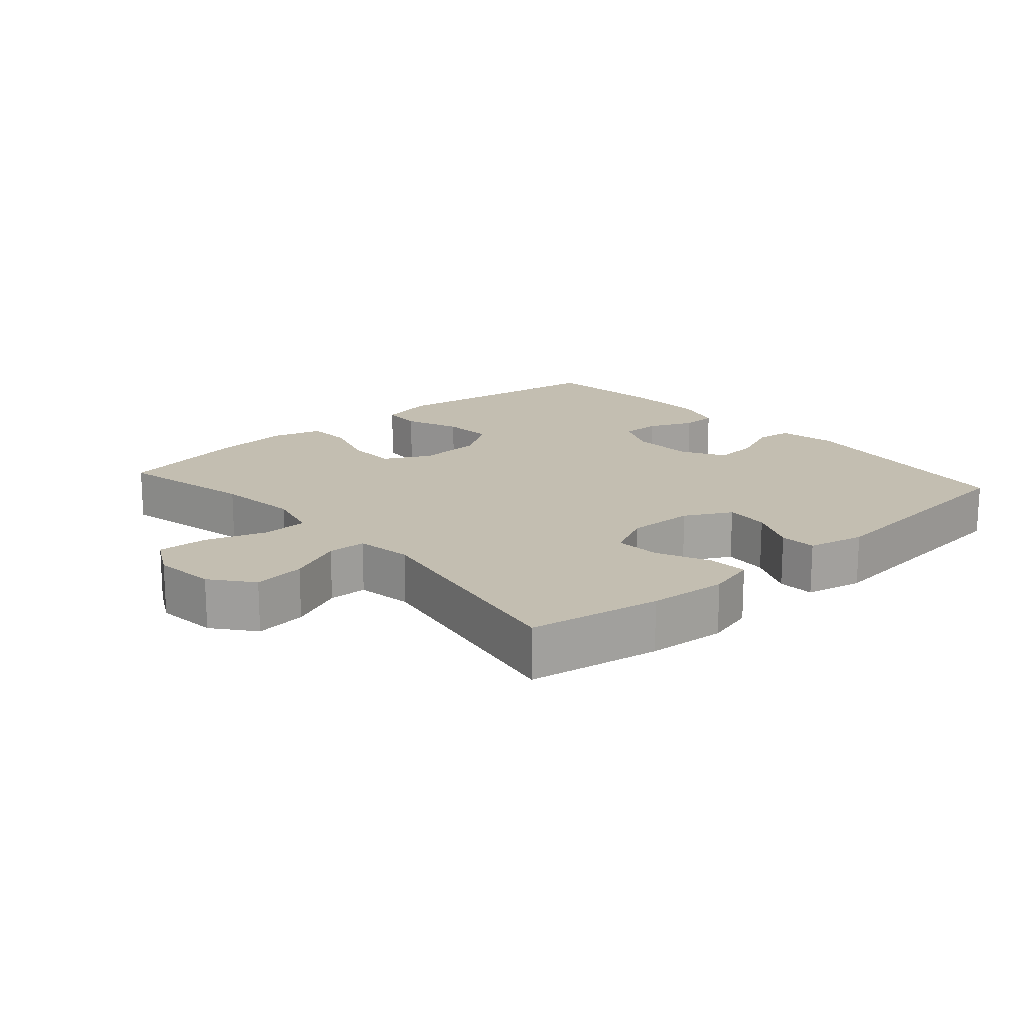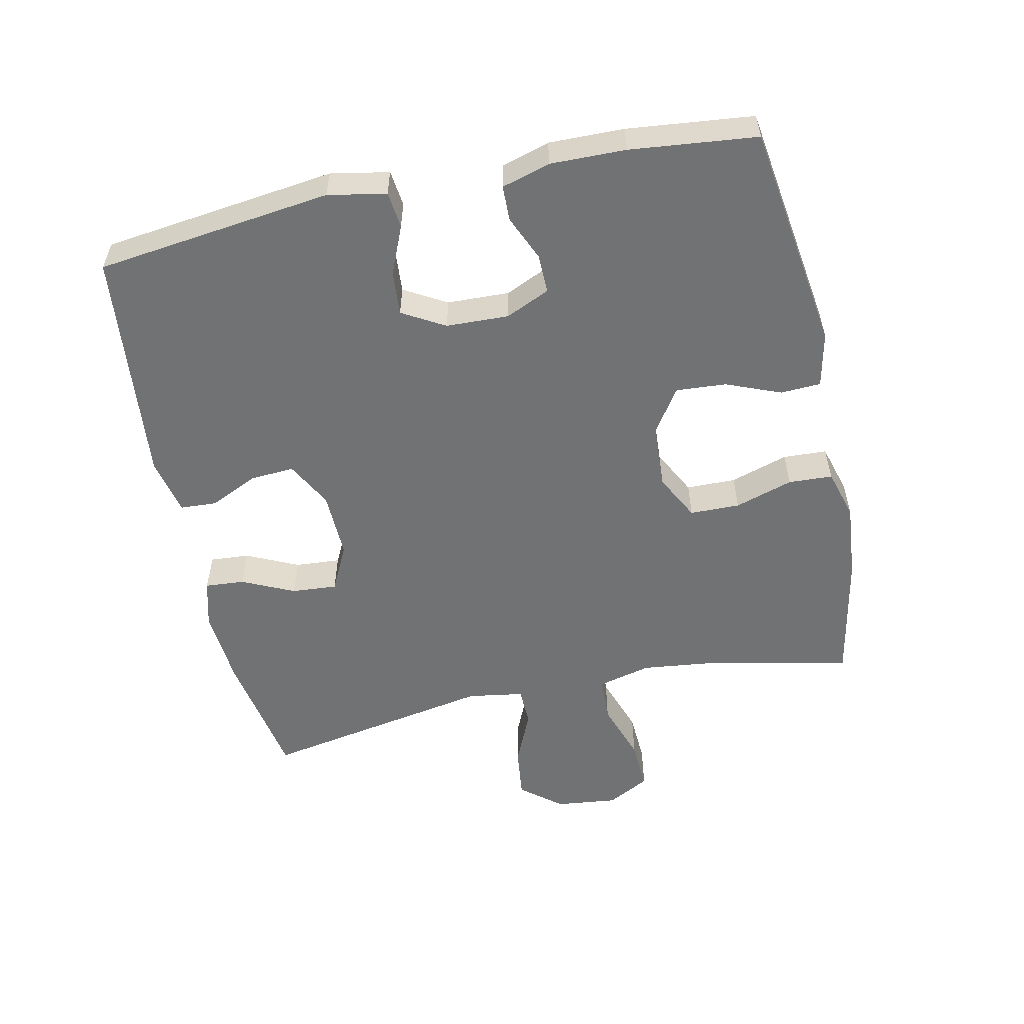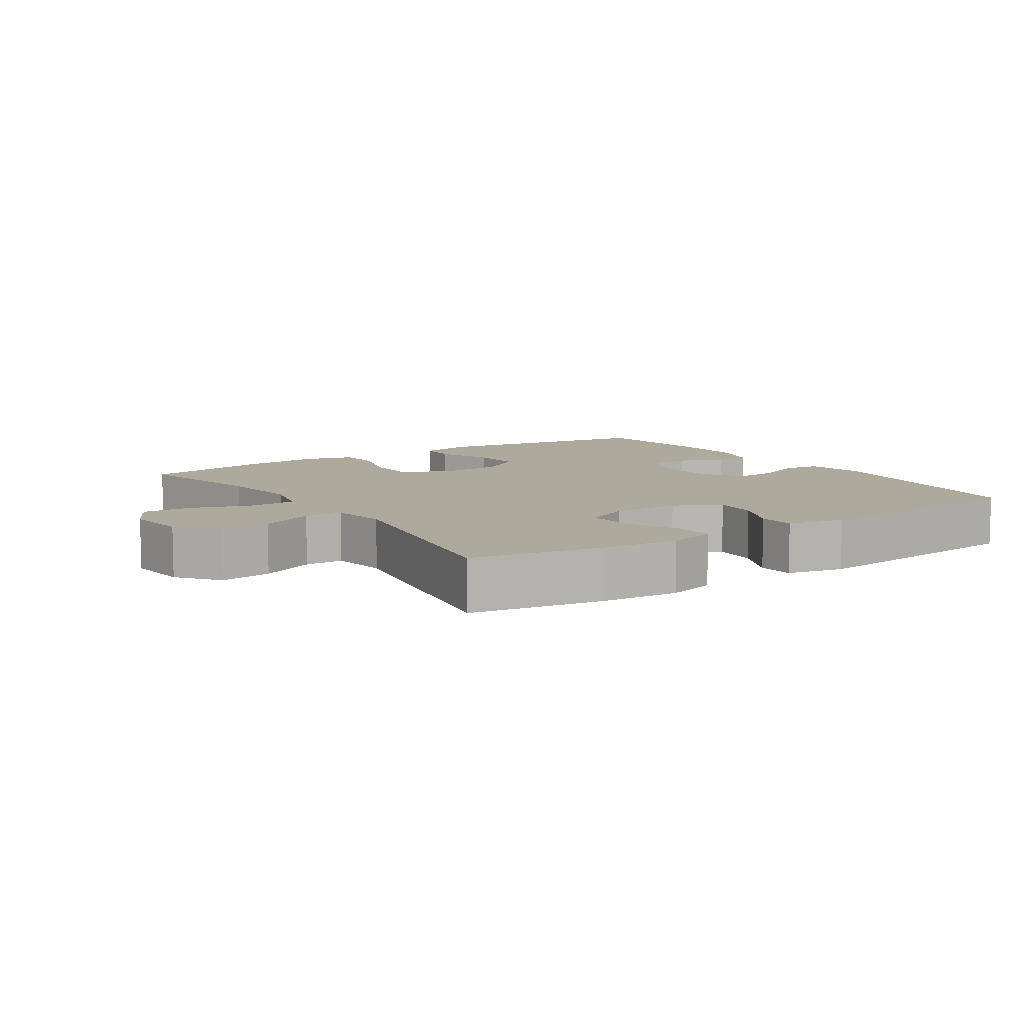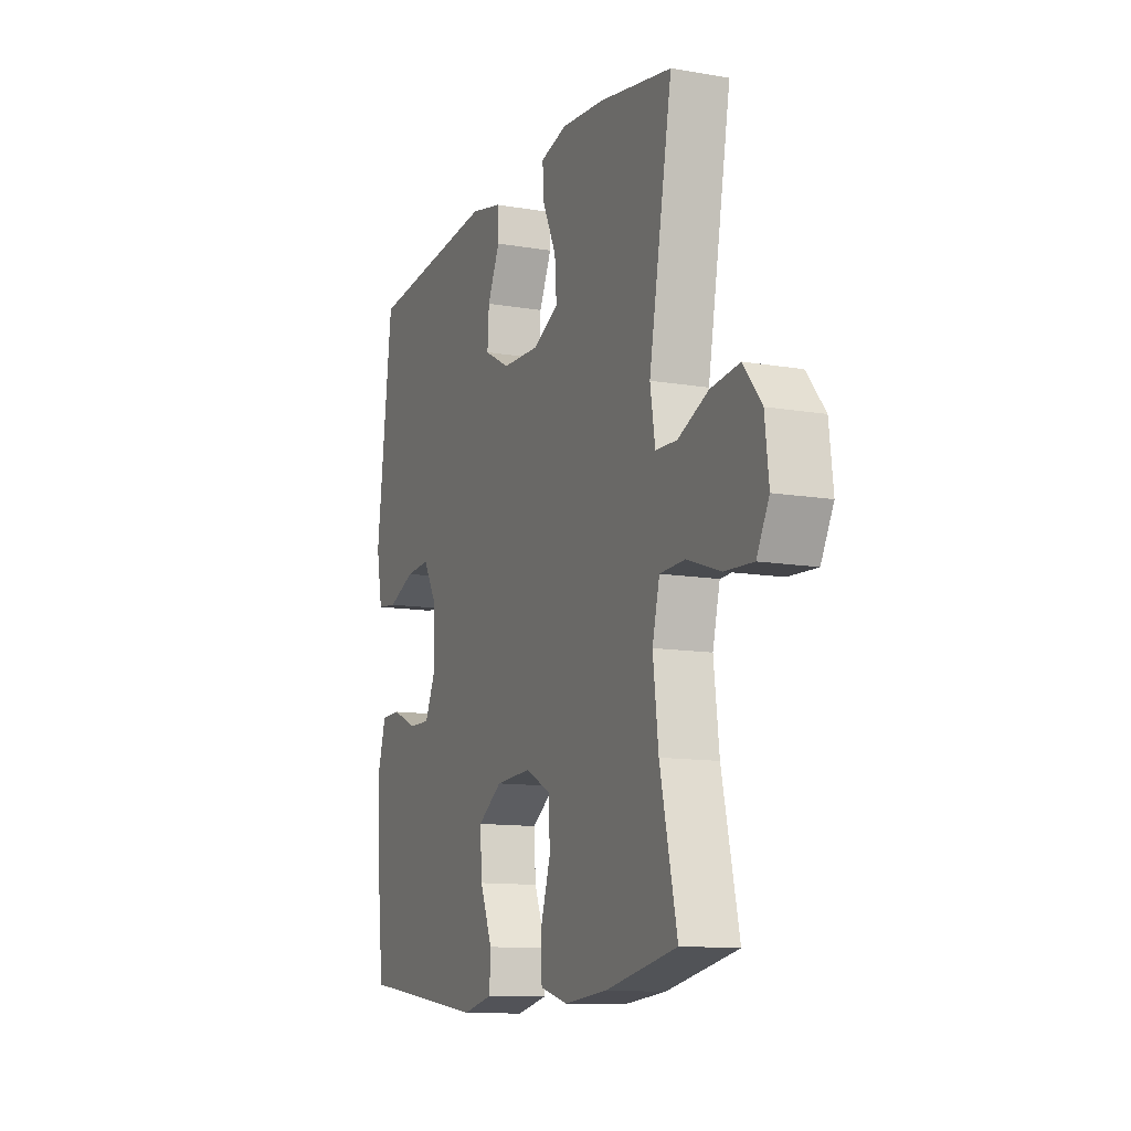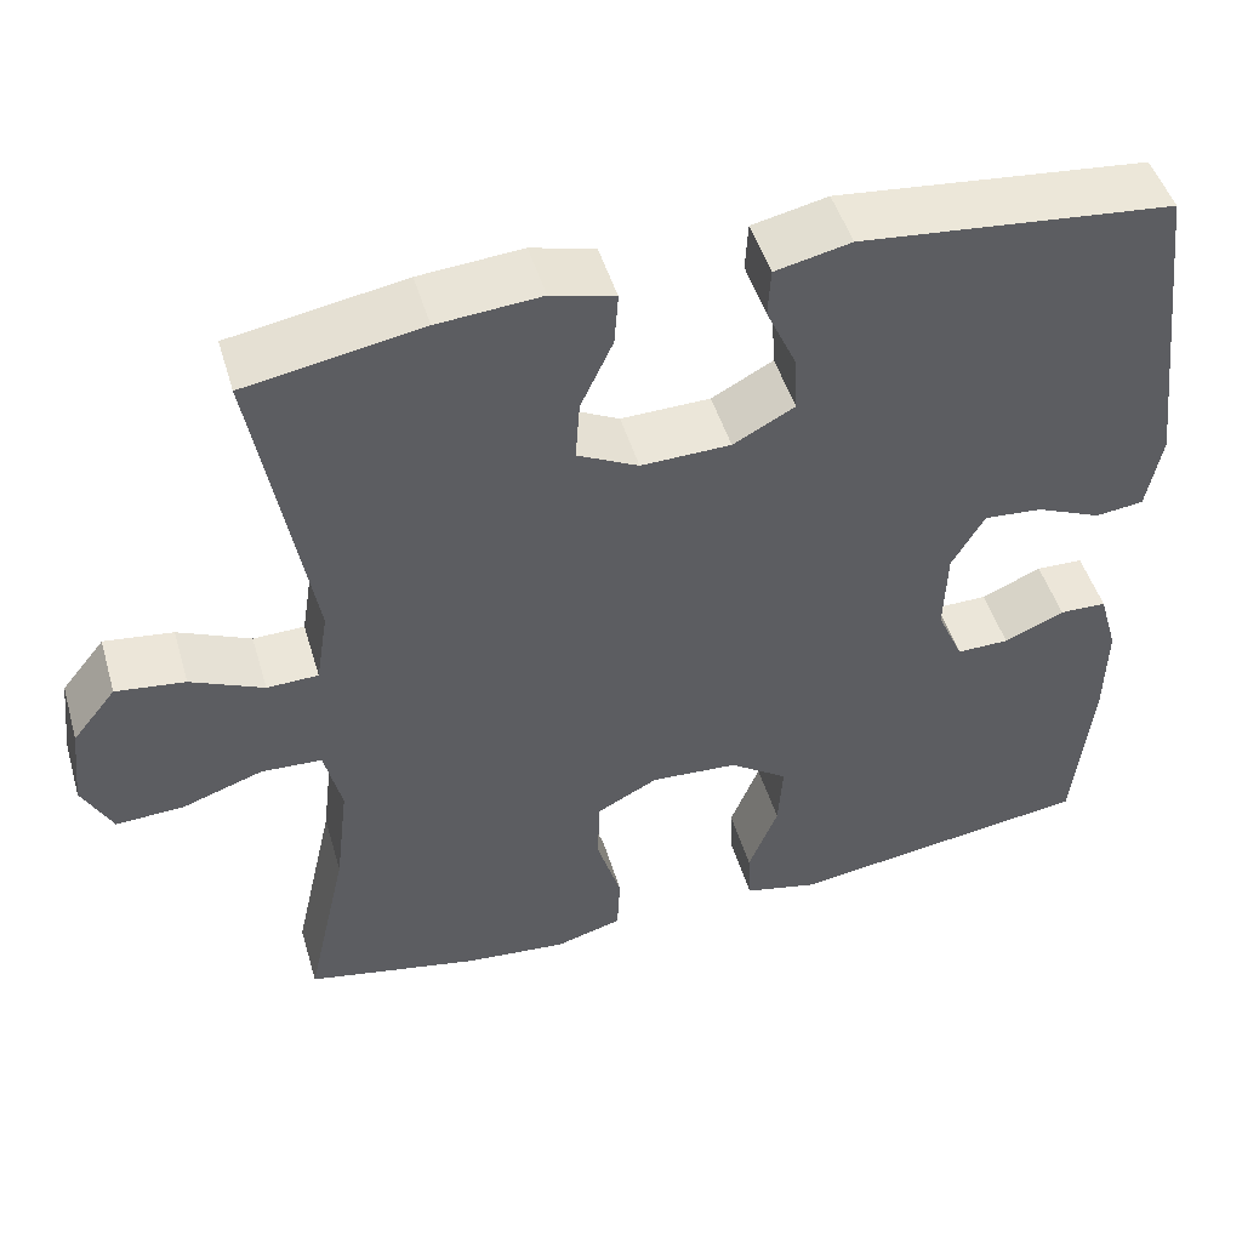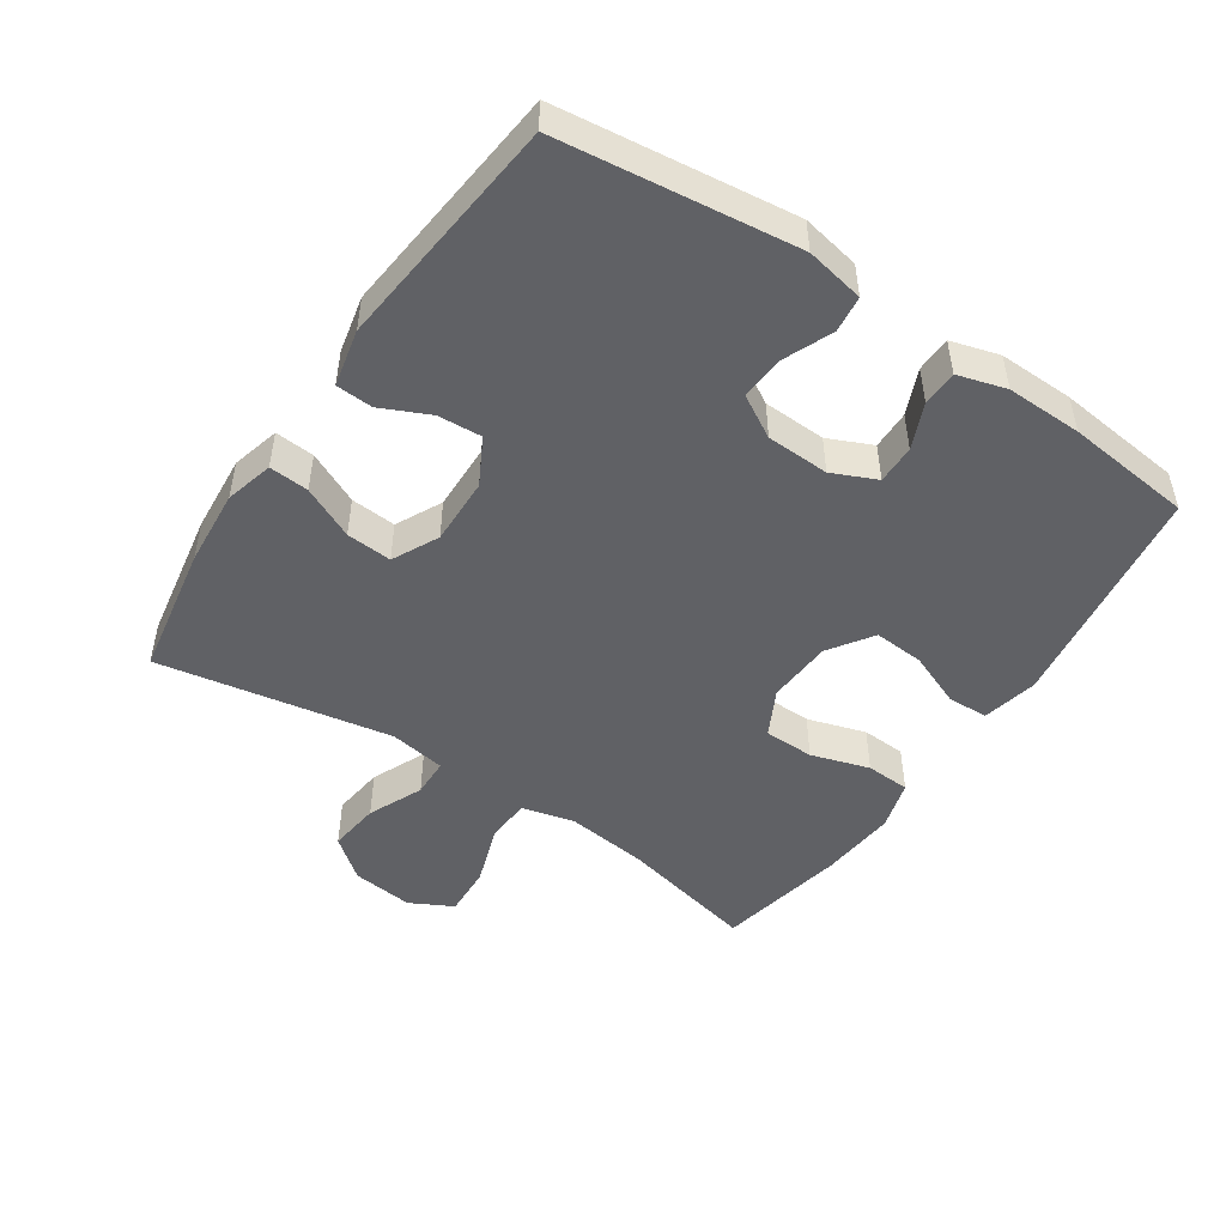
<metadata>
{"format":"obj","ext":"obj","renderer":"f3d","projection":"perspective","resolution":1024,"background":"white","views":[{"elev":17.2,"azim":-41.3,"up":"+Y"},{"elev":-55.4,"azim":102.2,"up":"+Y"},{"elev":8.8,"azim":-33.6,"up":"+Y"},{"elev":-11.7,"azim":-112.5,"up":"+Z"},{"elev":48.0,"azim":-16.3,"up":"+Z"},{"elev":-48.9,"azim":56.1,"up":"+Y"}]}
</metadata>
<code>
o path1020
v 0.5423 0.0375 -0.3071
v 0.5446 0.0375 -0.1917
v 0.5231 0.0375 -0.1177
v 0.4689 0.0375 -0.1163
v 0.3999 0.0375 -0.1461
v 0.3402 0.0375 -0.1472
v 0.3099 0.0375 -0.07979
v 0.3134 0.0375 0.01621
v 0.3509 0.0375 0.08107
v 0.418 0.0375 0.07575
v 0.4927 0.0375 0.0441
v 0.5482 0.0375 0.05069
v 0.5654 0.0375 0.1399
v 0.5214 0.0375 0.5009
v 0.1618 0.0375 0.5376
v 0.07474 0.0375 0.5186
v 0.07147 0.0375 0.4628
v 0.1056 0.0375 0.3887
v 0.1099 0.0375 0.3218
v 0.03928 0.0375 0.2839
v -0.0636 0.0375 0.2812
v -0.134 0.0375 0.3162
v -0.1289 0.0375 0.3857
v -0.09158 0.0375 0.4656
v -0.087 0.0375 0.526
v -0.1605 0.0375 0.5456
v -0.2792 0.0375 0.536
v -0.4805 0.0375 0.5009
v -0.4165 0.0375 0.1447
v -0.4303 0.0375 0.05917
v -0.4891 0.0375 0.05753
v -0.5725 0.0375 0.09448
v -0.6516 0.0375 0.1043
v -0.7015 0.0375 0.04219
v -0.7122 0.0375 -0.05191
v -0.678 0.0375 -0.1172
v -0.6 0.0375 -0.1132
v -0.5079 0.0375 -0.08179
v -0.4386 0.0375 -0.08515
v -0.4186 0.0375 -0.1663
v -0.4335 0.0375 -0.2914
v -0.4805 0.0375 -0.5008
v -0.2833 0.0375 -0.5401
v -0.1655 0.0375 -0.5508
v -0.08916 0.0375 -0.5289
v -0.08581 0.0375 -0.4614
v -0.1136 0.0375 -0.3726
v -0.1122 0.0375 -0.2961
v -0.04156 0.0375 -0.2594
v 0.05766 0.0375 -0.2654
v 0.1245 0.0375 -0.3106
v 0.1191 0.0375 -0.3874
v 0.0854 0.0375 -0.4711
v 0.08829 0.0375 -0.5326
v 0.1726 0.0375 -0.5511
v 0.5214 0.0375 -0.5008
v 0.5423 -0.0375 -0.3071
v 0.5446 -0.0375 -0.1917
v 0.5231 -0.0375 -0.1177
v 0.4689 -0.0375 -0.1163
v 0.3999 -0.0375 -0.1461
v 0.3402 -0.0375 -0.1472
v 0.3099 -0.0375 -0.07979
v 0.3134 -0.0375 0.01621
v 0.3509 -0.0375 0.08107
v 0.418 -0.0375 0.07575
v 0.4927 -0.0375 0.0441
v 0.5482 -0.0375 0.05069
v 0.5654 -0.0375 0.1399
v 0.5214 -0.0375 0.5009
v 0.1618 -0.0375 0.5376
v 0.07474 -0.0375 0.5186
v 0.07147 -0.0375 0.4628
v 0.1056 -0.0375 0.3887
v 0.1099 -0.0375 0.3218
v 0.03928 -0.0375 0.2839
v -0.0636 -0.0375 0.2812
v -0.134 -0.0375 0.3162
v -0.1289 -0.0375 0.3857
v -0.09158 -0.0375 0.4656
v -0.087 -0.0375 0.526
v -0.1605 -0.0375 0.5456
v -0.2792 -0.0375 0.536
v -0.4805 -0.0375 0.5009
v -0.4165 -0.0375 0.1447
v -0.4303 -0.0375 0.05917
v -0.4891 -0.0375 0.05753
v -0.5725 -0.0375 0.09448
v -0.6516 -0.0375 0.1043
v -0.7015 -0.0375 0.04219
v -0.7122 -0.0375 -0.05191
v -0.678 -0.0375 -0.1172
v -0.6 -0.0375 -0.1132
v -0.5079 -0.0375 -0.08179
v -0.4386 -0.0375 -0.08515
v -0.4186 -0.0375 -0.1663
v -0.4335 -0.0375 -0.2914
v -0.4805 -0.0375 -0.5008
v -0.2833 -0.0375 -0.5401
v -0.1655 -0.0375 -0.5508
v -0.08916 -0.0375 -0.5289
v -0.08581 -0.0375 -0.4614
v -0.1136 -0.0375 -0.3726
v -0.1122 -0.0375 -0.2961
v -0.04156 -0.0375 -0.2594
v 0.05766 -0.0375 -0.2654
v 0.1245 -0.0375 -0.3106
v 0.1191 -0.0375 -0.3874
v 0.0854 -0.0375 -0.4711
v 0.08829 -0.0375 -0.5326
v 0.1726 -0.0375 -0.5511
v 0.5214 -0.0375 -0.5008
v 0.08829 0.0375 -0.5326
v 0.08829 0.0375 -0.5326
v 0.1726 0.0375 -0.5511
v -0.2833 0.0375 -0.5401
v -0.1655 0.0375 -0.5508
v -0.08916 0.0375 -0.5289
v -0.08916 0.0375 -0.5289
v 0.0854 0.0375 -0.4711
v -0.08581 0.0375 -0.4614
v -0.4805 0.0375 -0.5008
v -0.4805 0.0375 -0.5008
v 0.5214 0.0375 -0.5008
v 0.5214 0.0375 -0.5008
v 0.1191 0.0375 -0.3874
v -0.1136 0.0375 -0.3726
v 0.5423 0.0375 -0.3071
v -0.4335 0.0375 -0.2914
v 0.1245 0.0375 -0.3106
v -0.1122 0.0375 -0.2961
v -0.1122 0.0375 -0.2961
v 0.05766 0.0375 -0.2654
v 0.5446 0.0375 -0.1917
v -0.04156 0.0375 -0.2594
v -0.4186 0.0375 -0.1663
v 0.5231 0.0375 -0.1177
v 0.5231 0.0375 -0.1177
v -0.4386 0.0375 -0.08515
v -0.4386 0.0375 -0.08515
v 0.3999 0.0375 -0.1461
v 0.3402 0.0375 -0.1472
v 0.3402 0.0375 -0.1472
v 0.3099 0.0375 -0.07979
v 0.4689 0.0375 -0.1163
v -0.7122 0.0375 -0.05191
v -0.678 0.0375 -0.1172
v -0.678 0.0375 -0.1172
v -0.6 0.0375 -0.1132
v -0.5079 0.0375 -0.08179
v 0.3134 0.0375 0.01621
v -0.7015 0.0375 0.04219
v 0.3509 0.0375 0.08107
v 0.3509 0.0375 0.08107
v -0.6516 0.0375 0.1043
v -0.4303 0.0375 0.05917
v -0.4303 0.0375 0.05917
v -0.4891 0.0375 0.05753
v 0.418 0.0375 0.07575
v 0.4927 0.0375 0.0441
v 0.5482 0.0375 0.05069
v 0.5482 0.0375 0.05069
v 0.5654 0.0375 0.1399
v -0.5725 0.0375 0.09448
v -0.4165 0.0375 0.1447
v 0.03928 0.0375 0.2839
v -0.0636 0.0375 0.2812
v -0.134 0.0375 0.3162
v -0.134 0.0375 0.3162
v 0.1099 0.0375 0.3218
v 0.1099 0.0375 0.3218
v -0.1289 0.0375 0.3857
v 0.1056 0.0375 0.3887
v -0.09158 0.0375 0.4656
v 0.07147 0.0375 0.4628
v -0.4805 0.0375 0.5009
v -0.4805 0.0375 0.5009
v 0.07474 0.0375 0.5186
v 0.07474 0.0375 0.5186
v -0.087 0.0375 0.526
v -0.087 0.0375 0.526
v 0.5214 0.0375 0.5009
v 0.5214 0.0375 0.5009
v -0.2792 0.0375 0.536
v 0.1618 0.0375 0.5376
v -0.1605 0.0375 0.5456
v 0.08829 -0.0375 -0.5326
v 0.08829 -0.0375 -0.5326
v 0.1726 -0.0375 -0.5511
v -0.2833 -0.0375 -0.5401
v -0.1655 -0.0375 -0.5508
v -0.08916 -0.0375 -0.5289
v -0.08916 -0.0375 -0.5289
v 0.0854 -0.0375 -0.4711
v -0.08581 -0.0375 -0.4614
v -0.4805 -0.0375 -0.5008
v -0.4805 -0.0375 -0.5008
v 0.5214 -0.0375 -0.5008
v 0.5214 -0.0375 -0.5008
v 0.1191 -0.0375 -0.3874
v -0.1136 -0.0375 -0.3726
v 0.5423 -0.0375 -0.3071
v -0.4335 -0.0375 -0.2914
v 0.1245 -0.0375 -0.3106
v -0.1122 -0.0375 -0.2961
v -0.1122 -0.0375 -0.2961
v 0.05766 -0.0375 -0.2654
v 0.5446 -0.0375 -0.1917
v -0.04156 -0.0375 -0.2594
v -0.4186 -0.0375 -0.1663
v 0.5231 -0.0375 -0.1177
v 0.5231 -0.0375 -0.1177
v -0.4386 -0.0375 -0.08515
v -0.4386 -0.0375 -0.08515
v 0.3999 -0.0375 -0.1461
v 0.3402 -0.0375 -0.1472
v 0.3402 -0.0375 -0.1472
v 0.3099 -0.0375 -0.07979
v 0.4689 -0.0375 -0.1163
v -0.7122 -0.0375 -0.05191
v -0.678 -0.0375 -0.1172
v -0.678 -0.0375 -0.1172
v -0.6 -0.0375 -0.1132
v -0.5079 -0.0375 -0.08179
v 0.3134 -0.0375 0.01621
v -0.7015 -0.0375 0.04219
v 0.3509 -0.0375 0.08107
v 0.3509 -0.0375 0.08107
v -0.6516 -0.0375 0.1043
v -0.4303 -0.0375 0.05917
v -0.4303 -0.0375 0.05917
v -0.4891 -0.0375 0.05753
v 0.418 -0.0375 0.07575
v 0.4927 -0.0375 0.0441
v 0.5482 -0.0375 0.05069
v 0.5482 -0.0375 0.05069
v 0.5654 -0.0375 0.1399
v -0.5725 -0.0375 0.09448
v -0.4165 -0.0375 0.1447
v 0.03928 -0.0375 0.2839
v -0.0636 -0.0375 0.2812
v -0.134 -0.0375 0.3162
v -0.134 -0.0375 0.3162
v 0.1099 -0.0375 0.3218
v 0.1099 -0.0375 0.3218
v -0.1289 -0.0375 0.3857
v 0.1056 -0.0375 0.3887
v -0.09158 -0.0375 0.4656
v 0.07147 -0.0375 0.4628
v -0.4805 -0.0375 0.5009
v -0.4805 -0.0375 0.5009
v 0.07474 -0.0375 0.5186
v 0.07474 -0.0375 0.5186
v -0.087 -0.0375 0.526
v -0.087 -0.0375 0.526
v 0.5214 -0.0375 0.5009
v 0.5214 -0.0375 0.5009
v -0.2792 -0.0375 0.536
v 0.1618 -0.0375 0.5376
v -0.1605 -0.0375 0.5456
f 227 244 225
f 201 205 203
f 207 240 209
f 195 191 192
f 240 241 209
f 258 246 260
f 239 258 250
f 235 237 234
f 249 259 252
f 224 238 223
f 241 230 209
f 226 238 229
f 254 260 248
f 230 232 213
f 247 244 256
f 209 213 205
f 209 230 213
f 242 239 241
f 189 194 187
f 259 247 256
f 215 208 219
f 205 213 210
f 202 204 200
f 223 226 220
f 198 200 189
f 200 194 189
f 218 225 207
f 238 224 232
f 241 239 230
f 223 238 226
f 248 260 246
f 219 208 211
f 216 218 204
f 237 256 233
f 202 200 198
f 223 220 221
f 246 258 242
f 233 256 227
f 216 202 215
f 191 201 190
f 234 237 233
f 239 242 258
f 213 232 224
f 225 244 240
f 247 259 249
f 256 244 227
f 204 218 207
f 190 201 203
f 201 191 195
f 205 210 203
f 208 215 202
f 202 216 204
f 190 203 196
f 225 240 207
f 114 55 111 188
f 43 44 100 99
f 44 119 193 100
f 53 54 110 109
f 45 46 102 101
f 123 43 99 197
f 55 125 199 111
f 52 53 109 108
f 46 47 103 102
f 56 1 57 112
f 41 42 98 97
f 51 52 108 107
f 47 132 206 103
f 50 51 107 106
f 1 2 58 57
f 48 49 105 104
f 40 41 97 96
f 49 50 106 105
f 2 138 212 58
f 140 40 96 214
f 5 143 217 61
f 6 7 63 62
f 4 5 61 60
f 3 4 60 59
f 35 148 222 91
f 36 37 93 92
f 37 38 94 93
f 38 39 95 94
f 7 8 64 63
f 34 35 91 90
f 8 154 228 64
f 33 34 90 89
f 157 31 87 231
f 10 11 67 66
f 11 162 236 67
f 12 13 69 68
f 32 33 89 88
f 31 32 88 87
f 29 30 86 85
f 9 10 66 65
f 20 21 77 76
f 21 169 243 77
f 171 20 76 245
f 22 23 79 78
f 18 19 75 74
f 23 24 80 79
f 17 18 74 73
f 177 29 85 251
f 179 17 73 253
f 24 181 255 80
f 13 183 257 69
f 27 28 84 83
f 15 16 72 71
f 14 15 71 70
f 26 27 83 82
f 25 26 82 81
f 153 151 170
f 127 129 131
f 133 135 166
f 121 118 117
f 166 135 167
f 184 186 172
f 165 176 184
f 161 160 163
f 175 178 185
f 150 149 164
f 167 135 156
f 152 155 164
f 180 174 186
f 156 139 158
f 173 182 170
f 135 131 139
f 135 139 156
f 168 167 165
f 115 113 120
f 185 182 173
f 141 145 134
f 131 136 139
f 128 126 130
f 149 146 152
f 124 115 126
f 126 115 120
f 144 133 151
f 164 158 150
f 167 156 165
f 149 152 164
f 174 172 186
f 145 137 134
f 142 130 144
f 163 159 182
f 128 124 126
f 149 147 146
f 172 168 184
f 159 153 182
f 142 141 128
f 117 116 127
f 160 159 163
f 165 184 168
f 139 150 158
f 151 166 170
f 173 175 185
f 182 153 170
f 130 133 144
f 116 129 127
f 127 121 117
f 131 129 136
f 134 128 141
f 128 130 142
f 116 122 129
f 151 133 166

</code>
